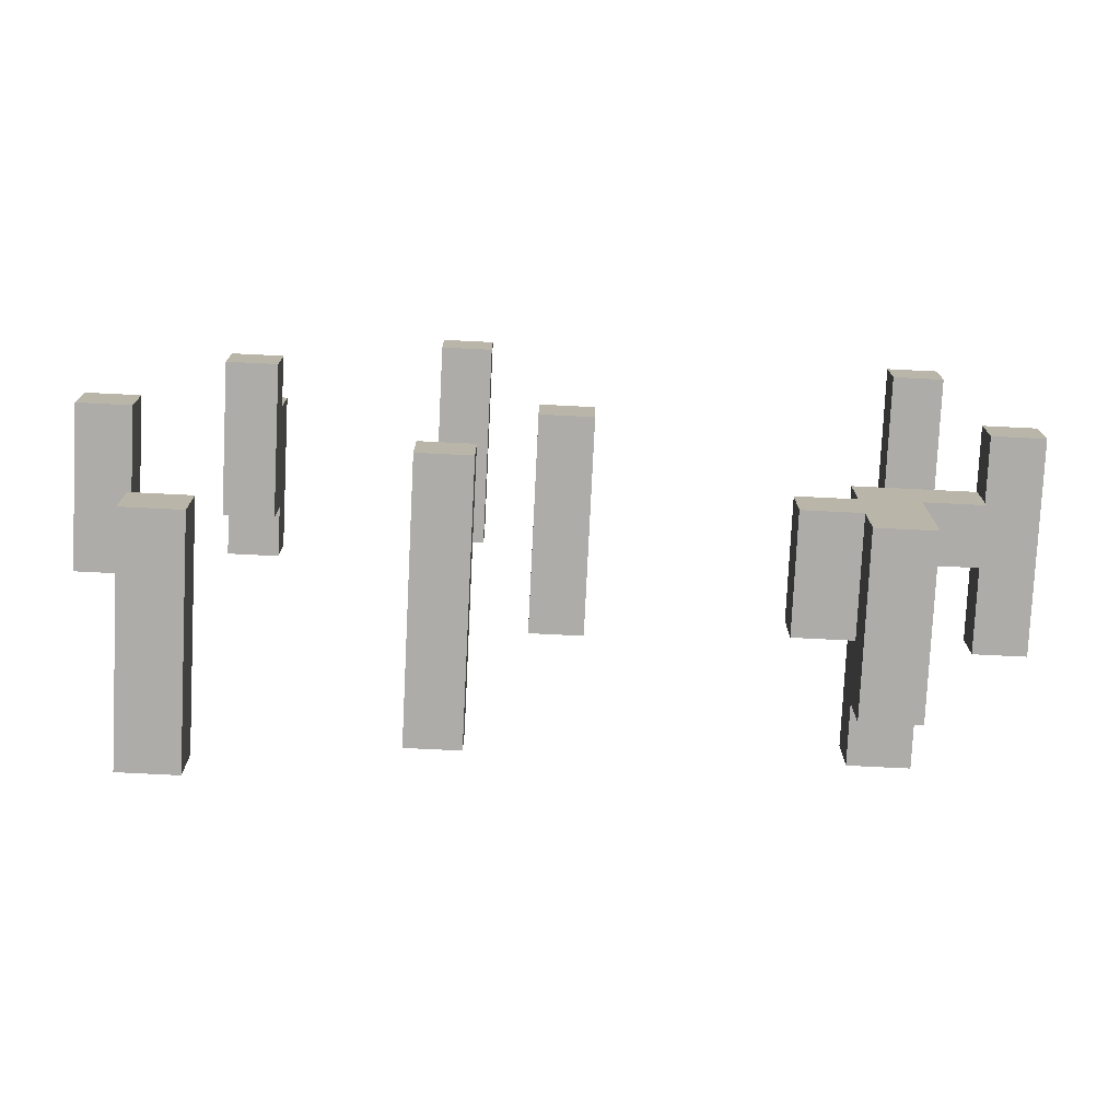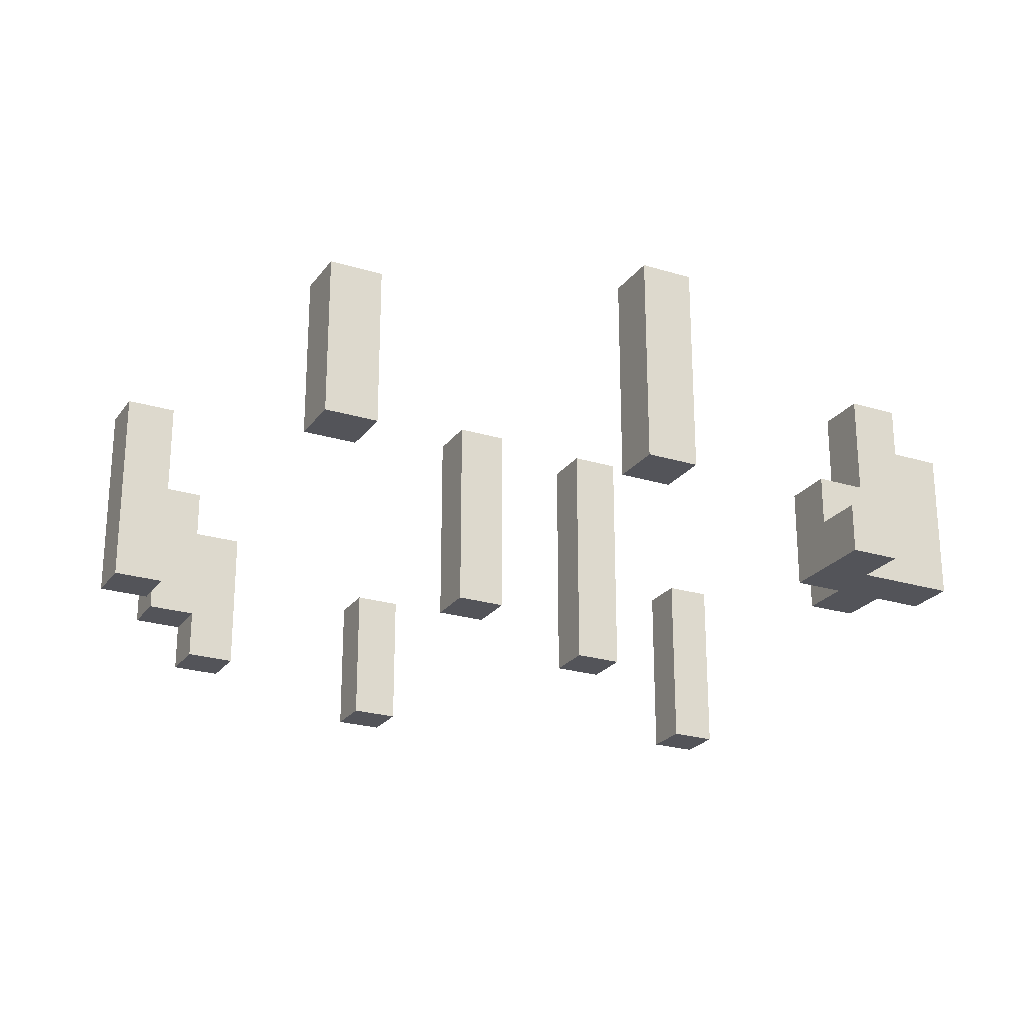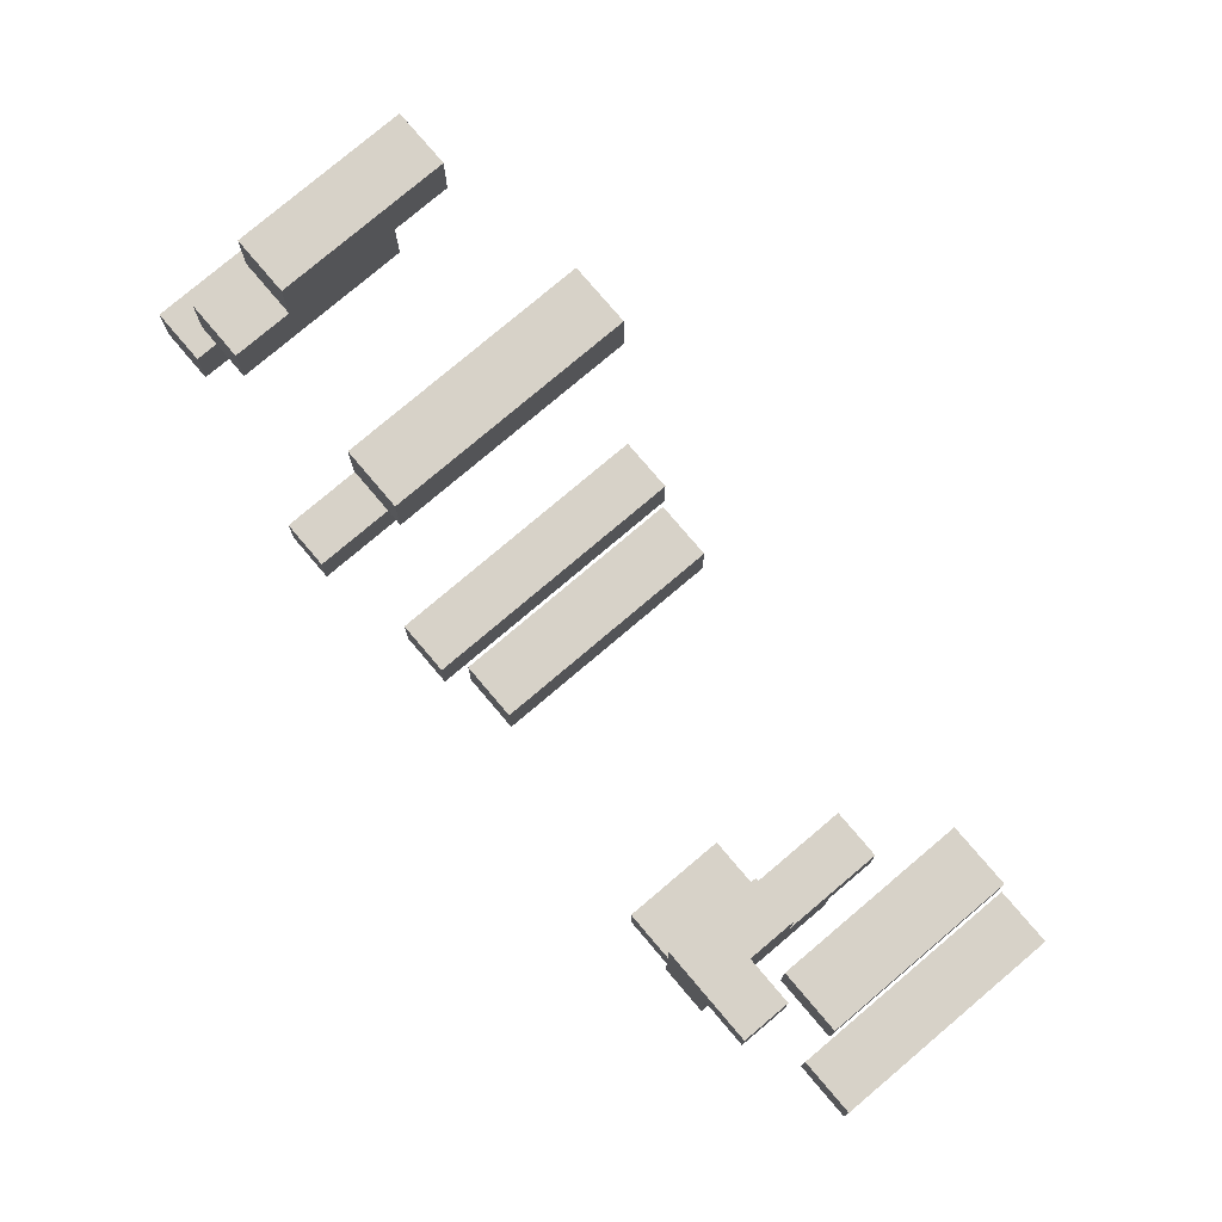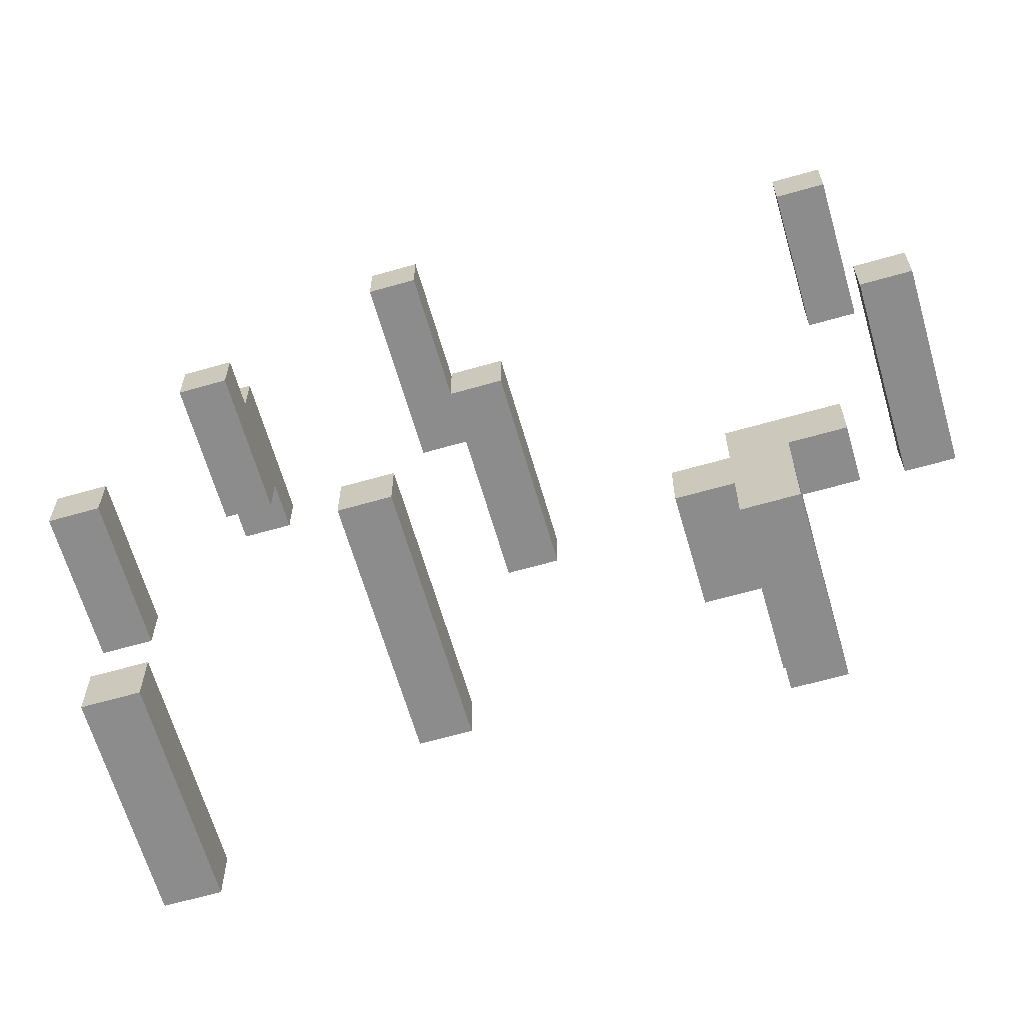
<metadata>
{"format":"obj","ext":"obj","renderer":"f3d","projection":"perspective","resolution":1024,"background":"white","views":[{"elev":-76.6,"azim":-2.8,"up":"+Z"},{"elev":-23.9,"azim":63.0,"up":"+Y"},{"elev":77.4,"azim":49.7,"up":"+Z"},{"elev":-64.3,"azim":16.1,"up":"+Z"}]}
</metadata>
<code>
o
v -0.9 0 0.1
v -0.9 0 0
v -0.9 0.1 0.1
v -0.9 0.1 0
v -0.9 0.2 0.1
v -0.9 0.2 0
v -0.9 0.3 0.1
v -0.9 0.3 0
v -0.7 0 0.6
v -0.7 0 0.5
v -0.7 0 -0.7
v -0.7 0 -0.8
v -0.7 0.1 0.7
v -0.7 0.1 0.6
v -0.7 0.1 0.5
v -0.7 0.2 0.7
v -0.7 0.2 0.6
v -0.7 0.2 0.5
v -0.7 0.2 -0.7
v -0.7 0.2 -0.8
v -0.7 0.3 0.7
v -0.7 0.3 0.6
v -0.7 0.3 0.5
v -0.7 0.3 -0.7
v -0.7 0.3 -0.8
v -0.7 0.4 0.7
v -0.7 0.4 0.6
v -0.7 0.4 -0.7
v -0.7 0.4 -0.8
v -0.3 0 0.9
v -0.3 0 0.8
v -0.3 0 -0.2
v -0.3 0 -0.3
v -0.3 0.1 0.9
v -0.3 0.1 0.8
v -0.3 0.1 -0.2
v -0.3 0.1 -0.3
v -0.3 0.3 0.9
v -0.3 0.3 0.8
v -0.3 0.4 0.9
v -0.3 0.4 0.8
v -0.3 0.4 -0.2
v -0.3 0.4 -0.3
v -0.3 0.5 -0.2
v -0.3 0.5 -0.3
v -0.1 0 0.2
v -0.1 0 0.1
v -0.1 0.1 0.2
v -0.1 0.1 0.1
v -0.1 0.3 0.2
v -0.1 0.3 0.1
v -0.1 0.4 0.2
v -0.1 0.4 0.1
v 0.3 0 -0.5
v 0.3 0 -0.6
v 0.3 0.1 -0.5
v 0.3 0.1 -0.6
v 0.3 0.2 -0.5
v 0.3 0.2 -0.6
v 0.4 0 -0.4
v 0.4 0 -0.5
v 0.4 0 -0.6
v 0.4 0 -0.7
v 0.4 0.1 -0.4
v 0.4 0.1 -0.5
v 0.4 0.1 -0.6
v 0.4 0.1 -0.7
v 0.4 0.2 -0.4
v 0.4 0.2 -0.5
v 0.4 0.2 -0.6
v 0.4 0.2 -0.7
v 0.4 0.3 -0.5
v 0.4 0.3 -0.6
v 0.4 0.3 -0.7
v 0.4 0.4 -0.5
v 0.4 0.4 -0.6
v 0.6 0 0.8
v 0.6 0 0.7
v 0.6 0.1 0.8
v 0.6 0.1 0.7
v 0.6 0.2 0.8
v 0.6 0.2 0.7
v 0.6 0.3 0.8
v 0.6 0.3 0.7
v 0.7 0 0.2
v 0.7 0 0.1
v 0.7 0.2 0.2
v 0.7 0.2 0.1
v 0.7 0.3 0.2
v 0.7 0.3 0.1
v 0.7 0.4 0.2
v 0.7 0.4 0.1
v -0.8 0 0.1
v -0.8 0 0
v -0.8 0.1 0.1
v -0.8 0.1 0
v -0.8 0.2 0.1
v -0.8 0.2 0
v -0.8 0.3 0.1
v -0.8 0.3 0
v -0.6 0 0.6
v -0.6 0 0.5
v -0.6 0 -0.7
v -0.6 0 -0.8
v -0.6 0.1 0.7
v -0.6 0.1 0.6
v -0.6 0.1 0.5
v -0.6 0.2 0.7
v -0.6 0.2 0.6
v -0.6 0.2 0.5
v -0.6 0.2 -0.7
v -0.6 0.2 -0.8
v -0.6 0.3 0.7
v -0.6 0.3 0.6
v -0.6 0.3 0.5
v -0.6 0.3 -0.7
v -0.6 0.3 -0.8
v -0.6 0.4 0.7
v -0.6 0.4 0.6
v -0.6 0.4 -0.7
v -0.6 0.4 -0.8
v -0.2 0 0.9
v -0.2 0 0.8
v -0.2 0 -0.2
v -0.2 0 -0.3
v -0.2 0.1 0.9
v -0.2 0.1 0.8
v -0.2 0.1 -0.2
v -0.2 0.1 -0.3
v -0.2 0.3 0.9
v -0.2 0.3 0.8
v -0.2 0.4 0.9
v -0.2 0.4 0.8
v -0.2 0.4 -0.2
v -0.2 0.4 -0.3
v -0.2 0.5 -0.2
v -0.2 0.5 -0.3
v 0 0 0.2
v 0 0 0.1
v 0 0.1 0.2
v 0 0.1 0.1
v 0 0.3 0.2
v 0 0.3 0.1
v 0 0.4 0.2
v 0 0.4 0.1
v 0.5 0 -0.5
v 0.5 0 -0.7
v 0.5 0.1 -0.4
v 0.5 0.1 -0.5
v 0.5 0.1 -0.6
v 0.5 0.1 -0.7
v 0.5 0.2 -0.4
v 0.5 0.2 -0.5
v 0.5 0.2 -0.6
v 0.5 0.2 -0.7
v 0.5 0.3 -0.5
v 0.5 0.3 -0.6
v 0.5 0.3 -0.7
v 0.5 0.4 -0.5
v 0.5 0.4 -0.6
v 0.6 0 -0.4
v 0.6 0 -0.5
v 0.6 0.1 -0.4
v 0.6 0.1 -0.5
v 0.7 0 0.8
v 0.7 0 0.7
v 0.7 0.1 0.8
v 0.7 0.1 0.7
v 0.7 0.2 0.8
v 0.7 0.2 0.7
v 0.7 0.3 0.8
v 0.7 0.3 0.7
v 0.8 0 0.2
v 0.8 0 0.1
v 0.8 0.2 0.2
v 0.8 0.2 0.1
v 0.8 0.3 0.2
v 0.8 0.3 0.1
v 0.8 0.4 0.2
v 0.8 0.4 0.1
v -0.3 0 0.9
v -0.3 0.1 0.9
v -0.3 0.3 0.9
v -0.3 0.4 0.9
v -0.2 0 0.9
v -0.2 0.1 0.9
v -0.2 0.3 0.9
v -0.2 0.4 0.9
v 0.6 0 0.8
v 0.6 0.1 0.8
v 0.6 0.2 0.8
v 0.6 0.3 0.8
v 0.7 0 0.8
v 0.7 0.1 0.8
v 0.7 0.2 0.8
v 0.7 0.3 0.8
v -0.7 0.1 0.7
v -0.7 0.2 0.7
v -0.7 0.3 0.7
v -0.7 0.4 0.7
v -0.6 0.1 0.7
v -0.6 0.2 0.7
v -0.6 0.3 0.7
v -0.6 0.4 0.7
v -0.7 0 0.6
v -0.7 0.1 0.6
v -0.6 0 0.6
v -0.6 0.1 0.6
v -0.1 0 0.2
v -0.1 0.1 0.2
v -0.1 0.3 0.2
v -0.1 0.4 0.2
v 0 0 0.2
v 0 0.1 0.2
v 0 0.3 0.2
v 0 0.4 0.2
v 0.7 0 0.2
v 0.7 0.2 0.2
v 0.7 0.3 0.2
v 0.7 0.4 0.2
v 0.8 0 0.2
v 0.8 0.2 0.2
v 0.8 0.3 0.2
v 0.8 0.4 0.2
v -0.9 0 0.1
v -0.9 0.1 0.1
v -0.9 0.2 0.1
v -0.9 0.3 0.1
v -0.8 0 0.1
v -0.8 0.1 0.1
v -0.8 0.2 0.1
v -0.8 0.3 0.1
v -0.3 0 -0.2
v -0.3 0.1 -0.2
v -0.3 0.4 -0.2
v -0.3 0.5 -0.2
v -0.2 0 -0.2
v -0.2 0.1 -0.2
v -0.2 0.4 -0.2
v -0.2 0.5 -0.2
v 0.4 0 -0.4
v 0.4 0.1 -0.4
v 0.4 0.2 -0.4
v 0.5 0 -0.4
v 0.5 0.1 -0.4
v 0.5 0.2 -0.4
v 0.6 0 -0.4
v 0.6 0.1 -0.4
v 0.3 0 -0.5
v 0.3 0.1 -0.5
v 0.3 0.2 -0.5
v 0.4 0 -0.5
v 0.4 0.1 -0.5
v 0.4 0.2 -0.5
v 0.4 0.3 -0.5
v 0.4 0.4 -0.5
v 0.5 0.2 -0.5
v 0.5 0.3 -0.5
v 0.5 0.4 -0.5
v -0.7 0 -0.7
v -0.7 0.2 -0.7
v -0.7 0.3 -0.7
v -0.7 0.4 -0.7
v -0.6 0 -0.7
v -0.6 0.2 -0.7
v -0.6 0.3 -0.7
v -0.6 0.4 -0.7
v -0.3 0 0.8
v -0.3 0.1 0.8
v -0.3 0.3 0.8
v -0.3 0.4 0.8
v -0.2 0 0.8
v -0.2 0.1 0.8
v -0.2 0.3 0.8
v -0.2 0.4 0.8
v 0.6 0 0.7
v 0.6 0.1 0.7
v 0.6 0.2 0.7
v 0.6 0.3 0.7
v 0.7 0 0.7
v 0.7 0.1 0.7
v 0.7 0.2 0.7
v 0.7 0.3 0.7
v -0.7 0.3 0.6
v -0.7 0.4 0.6
v -0.6 0.3 0.6
v -0.6 0.4 0.6
v -0.7 0 0.5
v -0.7 0.1 0.5
v -0.7 0.2 0.5
v -0.7 0.3 0.5
v -0.6 0 0.5
v -0.6 0.1 0.5
v -0.6 0.2 0.5
v -0.6 0.3 0.5
v -0.1 0 0.1
v -0.1 0.1 0.1
v -0.1 0.3 0.1
v -0.1 0.4 0.1
v 0 0 0.1
v 0 0.1 0.1
v 0 0.3 0.1
v 0 0.4 0.1
v 0.7 0 0.1
v 0.7 0.2 0.1
v 0.7 0.3 0.1
v 0.7 0.4 0.1
v 0.8 0 0.1
v 0.8 0.2 0.1
v 0.8 0.3 0.1
v 0.8 0.4 0.1
v -0.9 0 0
v -0.9 0.1 0
v -0.9 0.2 0
v -0.9 0.3 0
v -0.8 0 0
v -0.8 0.1 0
v -0.8 0.2 0
v -0.8 0.3 0
v -0.3 0 -0.3
v -0.3 0.1 -0.3
v -0.3 0.4 -0.3
v -0.3 0.5 -0.3
v -0.2 0 -0.3
v -0.2 0.1 -0.3
v -0.2 0.4 -0.3
v -0.2 0.5 -0.3
v 0.5 0 -0.5
v 0.5 0.1 -0.5
v 0.6 0 -0.5
v 0.6 0.1 -0.5
v 0.3 0 -0.6
v 0.3 0.1 -0.6
v 0.3 0.2 -0.6
v 0.4 0 -0.6
v 0.4 0.1 -0.6
v 0.4 0.2 -0.6
v 0.4 0.3 -0.6
v 0.4 0.4 -0.6
v 0.5 0.3 -0.6
v 0.5 0.4 -0.6
v 0.4 0 -0.7
v 0.4 0.1 -0.7
v 0.4 0.2 -0.7
v 0.4 0.3 -0.7
v 0.5 0 -0.7
v 0.5 0.1 -0.7
v 0.5 0.2 -0.7
v 0.5 0.3 -0.7
v -0.7 0 -0.8
v -0.7 0.2 -0.8
v -0.7 0.3 -0.8
v -0.7 0.4 -0.8
v -0.6 0 -0.8
v -0.6 0.2 -0.8
v -0.6 0.3 -0.8
v -0.6 0.4 -0.8
v -0.3 0 0.9
v -0.2 0 0.9
v -0.3 0 0.8
v -0.2 0 0.8
v 0.6 0 0.8
v 0.7 0 0.8
v 0.6 0 0.7
v 0.7 0 0.7
v -0.7 0 0.6
v -0.6 0 0.6
v -0.7 0 0.5
v -0.6 0 0.5
v -0.1 0 0.2
v 0 0 0.2
v 0.7 0 0.2
v 0.8 0 0.2
v -0.9 0 0.1
v -0.8 0 0.1
v -0.1 0 0.1
v 0 0 0.1
v 0.7 0 0.1
v 0.8 0 0.1
v -0.9 0 0
v -0.8 0 0
v -0.3 0 -0.2
v -0.2 0 -0.2
v -0.3 0 -0.3
v -0.2 0 -0.3
v 0.4 0 -0.4
v 0.5 0 -0.4
v 0.6 0 -0.4
v 0.3 0 -0.5
v 0.4 0 -0.5
v 0.5 0 -0.5
v 0.6 0 -0.5
v 0.3 0 -0.6
v 0.4 0 -0.6
v -0.7 0 -0.7
v -0.6 0 -0.7
v 0.4 0 -0.7
v 0.5 0 -0.7
v -0.7 0 -0.8
v -0.6 0 -0.8
v -0.7 0.1 0.7
v -0.6 0.1 0.7
v -0.7 0.1 0.6
v -0.6 0.1 0.6
v 0.5 0.1 -0.4
v 0.6 0.1 -0.4
v 0.5 0.1 -0.5
v 0.6 0.1 -0.5
v 0.4 0.2 -0.4
v 0.5 0.2 -0.4
v 0.3 0.2 -0.5
v 0.4 0.2 -0.5
v 0.5 0.2 -0.5
v 0.3 0.2 -0.6
v 0.4 0.2 -0.6
v 0.6 0.3 0.8
v 0.7 0.3 0.8
v 0.6 0.3 0.7
v 0.7 0.3 0.7
v -0.7 0.3 0.6
v -0.6 0.3 0.6
v -0.7 0.3 0.5
v -0.6 0.3 0.5
v -0.9 0.3 0.1
v -0.8 0.3 0.1
v -0.9 0.3 0
v -0.8 0.3 0
v 0.4 0.3 -0.6
v 0.5 0.3 -0.6
v 0.4 0.3 -0.7
v 0.5 0.3 -0.7
v -0.3 0.4 0.9
v -0.2 0.4 0.9
v -0.3 0.4 0.8
v -0.2 0.4 0.8
v -0.7 0.4 0.7
v -0.6 0.4 0.7
v -0.7 0.4 0.6
v -0.6 0.4 0.6
v -0.1 0.4 0.2
v 0 0.4 0.2
v 0.7 0.4 0.2
v 0.8 0.4 0.2
v -0.1 0.4 0.1
v 0 0.4 0.1
v 0.7 0.4 0.1
v 0.8 0.4 0.1
v 0.4 0.4 -0.5
v 0.5 0.4 -0.5
v 0.4 0.4 -0.6
v 0.5 0.4 -0.6
v -0.7 0.4 -0.7
v -0.6 0.4 -0.7
v -0.7 0.4 -0.8
v -0.6 0.4 -0.8
v -0.3 0.5 -0.2
v -0.2 0.5 -0.2
v -0.3 0.5 -0.3
v -0.2 0.5 -0.3
f 3 2 1
f 4 2 3
f 5 4 3
f 6 4 5
f 7 6 5
f 8 6 7
f 14 10 9
f 15 10 14
f 16 14 13
f 17 15 14
f 17 14 16
f 18 15 17
f 19 12 11
f 20 12 19
f 21 17 16
f 22 18 17
f 22 17 21
f 23 18 22
f 24 20 19
f 25 20 24
f 26 22 21
f 27 22 26
f 28 25 24
f 29 25 28
f 34 31 30
f 35 31 34
f 36 33 32
f 37 33 36
f 38 35 34
f 39 35 38
f 40 39 38
f 41 39 40
f 42 37 36
f 43 37 42
f 44 43 42
f 45 43 44
f 48 47 46
f 49 47 48
f 50 49 48
f 51 49 50
f 52 51 50
f 53 51 52
f 56 55 54
f 57 55 56
f 58 57 56
f 59 57 58
f 64 61 60
f 65 61 64
f 66 63 62
f 67 63 66
f 68 65 64
f 69 65 68
f 70 67 66
f 71 67 70
f 72 70 69
f 73 71 70
f 73 70 72
f 74 71 73
f 75 73 72
f 76 73 75
f 79 78 77
f 80 78 79
f 81 80 79
f 82 80 81
f 83 82 81
f 84 82 83
f 87 86 85
f 88 86 87
f 89 88 87
f 90 88 89
f 91 90 89
f 92 90 91
f 93 94 95
f 95 94 96
f 95 96 97
f 97 96 98
f 97 98 99
f 99 98 100
f 101 102 106
f 106 102 107
f 105 106 108
f 106 107 109
f 108 106 109
f 109 107 110
f 103 104 111
f 111 104 112
f 108 109 113
f 109 110 114
f 113 109 114
f 114 110 115
f 111 112 116
f 116 112 117
f 113 114 118
f 118 114 119
f 116 117 120
f 120 117 121
f 122 123 126
f 126 123 127
f 124 125 128
f 128 125 129
f 126 127 130
f 130 127 131
f 130 131 132
f 132 131 133
f 128 129 134
f 134 129 135
f 134 135 136
f 136 135 137
f 138 139 140
f 140 139 141
f 140 141 142
f 142 141 143
f 142 143 144
f 144 143 145
f 146 147 149
f 149 147 150
f 150 147 151
f 148 149 152
f 149 150 153
f 152 149 153
f 150 151 154
f 153 150 154
f 154 151 155
f 153 154 156
f 154 155 157
f 156 154 157
f 157 155 158
f 156 157 159
f 159 157 160
f 161 162 163
f 163 162 164
f 165 166 167
f 167 166 168
f 167 168 169
f 169 168 170
f 169 170 171
f 171 170 172
f 173 174 175
f 175 174 176
f 175 176 177
f 177 176 178
f 177 178 179
f 179 178 180
f 185 182 181
f 186 183 182
f 186 182 185
f 187 184 183
f 187 183 186
f 188 184 187
f 193 190 189
f 194 191 190
f 194 190 193
f 195 192 191
f 195 191 194
f 196 192 195
f 201 198 197
f 202 199 198
f 202 198 201
f 203 200 199
f 203 199 202
f 204 200 203
f 207 206 205
f 208 206 207
f 213 210 209
f 214 211 210
f 214 210 213
f 215 212 211
f 215 211 214
f 216 212 215
f 221 218 217
f 222 219 218
f 222 218 221
f 223 220 219
f 223 219 222
f 224 220 223
f 229 226 225
f 230 227 226
f 230 226 229
f 231 228 227
f 231 227 230
f 232 228 231
f 237 234 233
f 238 235 234
f 238 234 237
f 239 236 235
f 239 235 238
f 240 236 239
f 244 242 241
f 245 243 242
f 245 242 244
f 246 243 245
f 247 245 244
f 248 245 247
f 252 250 249
f 253 251 250
f 253 250 252
f 254 251 253
f 257 255 254
f 258 256 255
f 258 255 257
f 259 256 258
f 264 261 260
f 265 262 261
f 265 261 264
f 266 263 262
f 266 262 265
f 267 263 266
f 268 269 272
f 269 270 273
f 272 269 273
f 270 271 274
f 273 270 274
f 274 271 275
f 276 277 280
f 277 278 281
f 280 277 281
f 278 279 282
f 281 278 282
f 282 279 283
f 284 285 286
f 286 285 287
f 288 289 292
f 289 290 293
f 292 289 293
f 290 291 294
f 293 290 294
f 294 291 295
f 296 297 300
f 297 298 301
f 300 297 301
f 298 299 302
f 301 298 302
f 302 299 303
f 304 305 308
f 305 306 309
f 308 305 309
f 306 307 310
f 309 306 310
f 310 307 311
f 312 313 316
f 313 314 317
f 316 313 317
f 314 315 318
f 317 314 318
f 318 315 319
f 320 321 324
f 321 322 325
f 324 321 325
f 322 323 326
f 325 322 326
f 326 323 327
f 328 329 330
f 330 329 331
f 332 333 335
f 333 334 336
f 335 333 336
f 336 334 337
f 338 339 340
f 340 339 341
f 342 343 346
f 343 344 347
f 346 343 347
f 344 345 348
f 347 344 348
f 348 345 349
f 350 351 354
f 351 352 355
f 354 351 355
f 352 353 356
f 355 352 356
f 356 353 357
f 360 359 358
f 361 359 360
f 364 363 362
f 365 363 364
f 368 367 366
f 369 367 368
f 376 371 370
f 377 371 376
f 378 373 372
f 379 373 378
f 380 375 374
f 381 375 380
f 384 383 382
f 385 383 384
f 390 387 386
f 391 388 387
f 391 387 390
f 392 388 391
f 393 390 389
f 394 391 390
f 394 390 393
f 397 391 394
f 398 391 397
f 399 396 395
f 400 396 399
f 403 402 401
f 404 402 403
f 405 406 407
f 407 406 408
f 409 410 412
f 412 410 413
f 411 412 414
f 414 412 415
f 416 417 418
f 418 417 419
f 420 421 422
f 422 421 423
f 424 425 426
f 426 425 427
f 428 429 430
f 430 429 431
f 432 433 434
f 434 433 435
f 436 437 438
f 438 437 439
f 440 441 444
f 444 441 445
f 442 443 446
f 446 443 447
f 448 449 450
f 450 449 451
f 452 453 454
f 454 453 455
f 456 457 458
f 458 457 459

</code>
